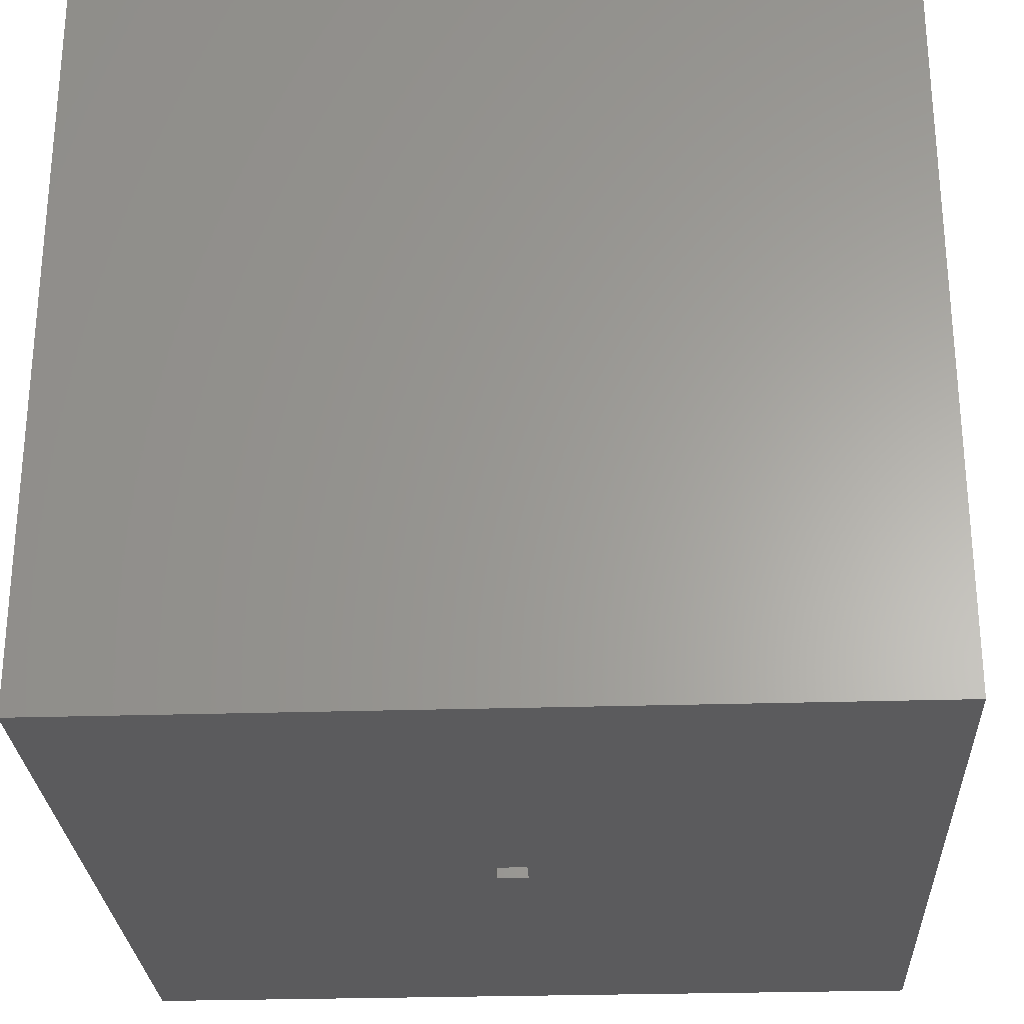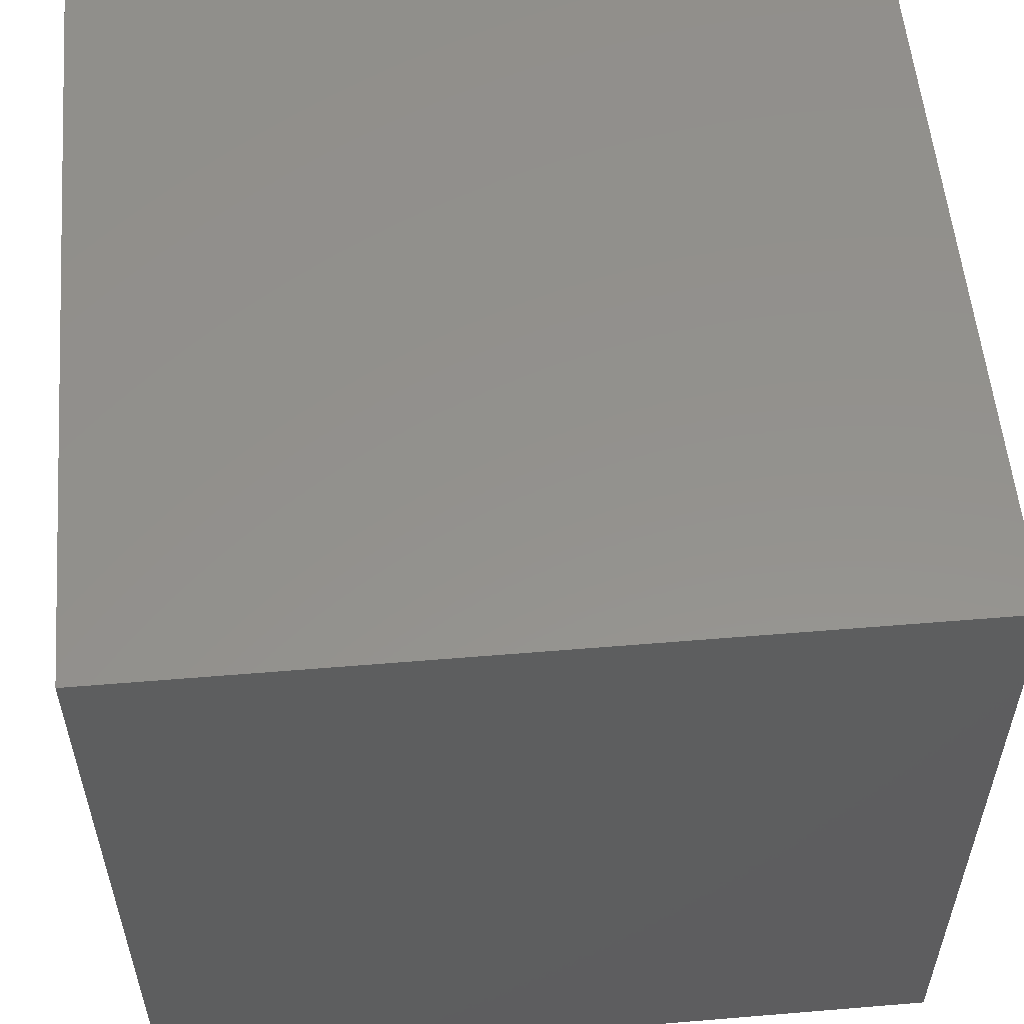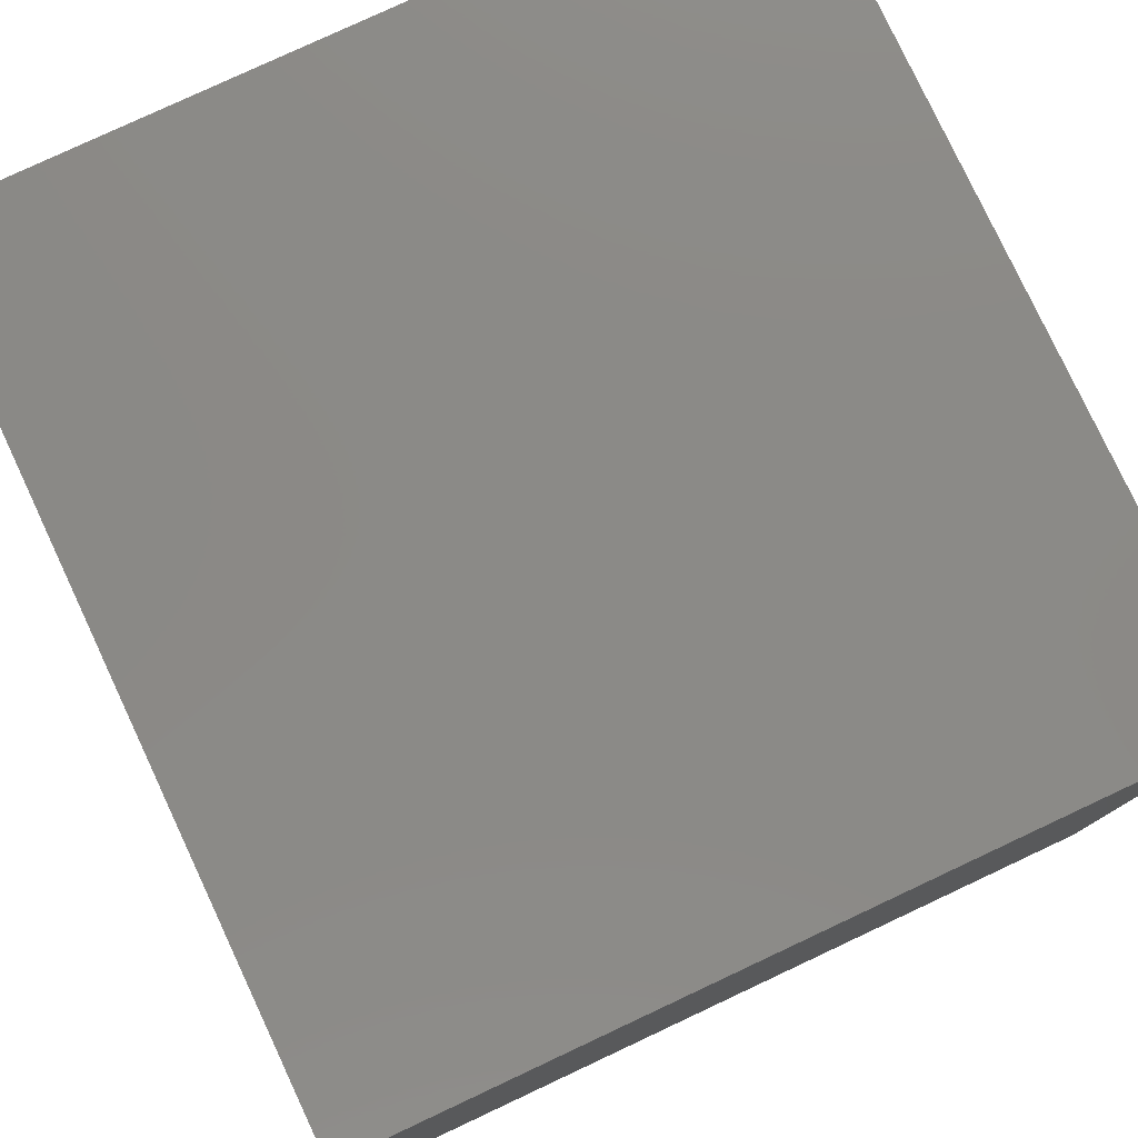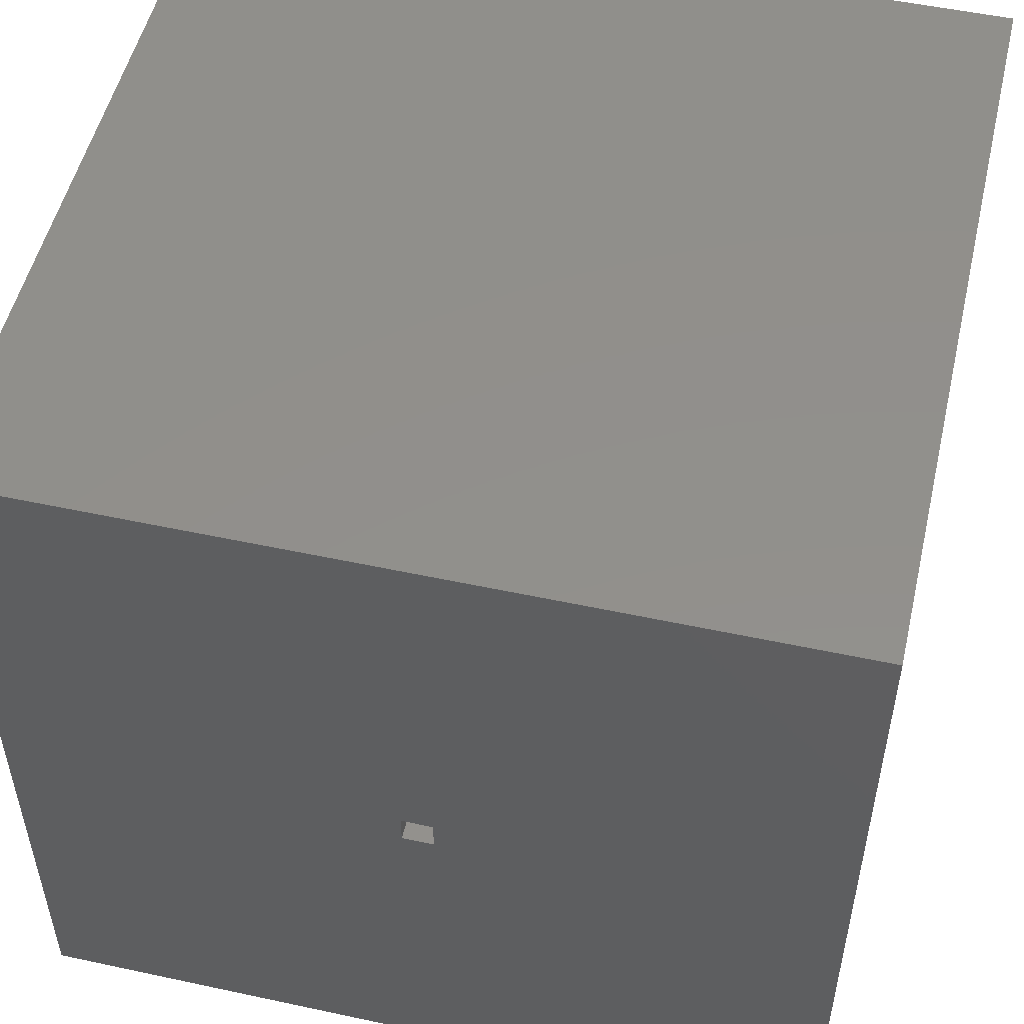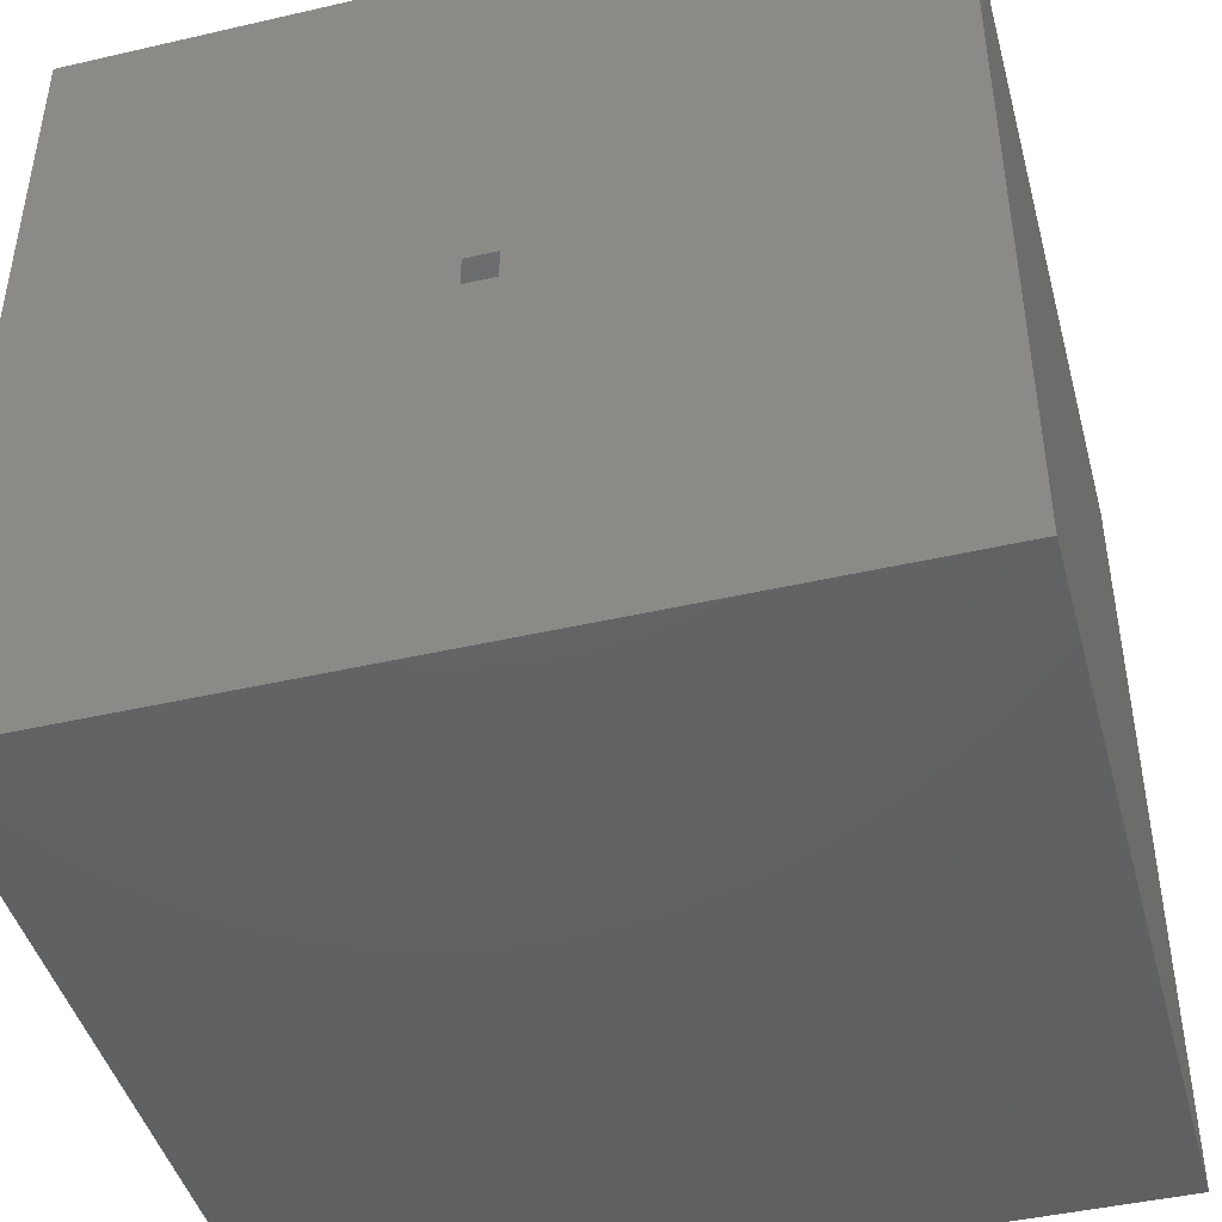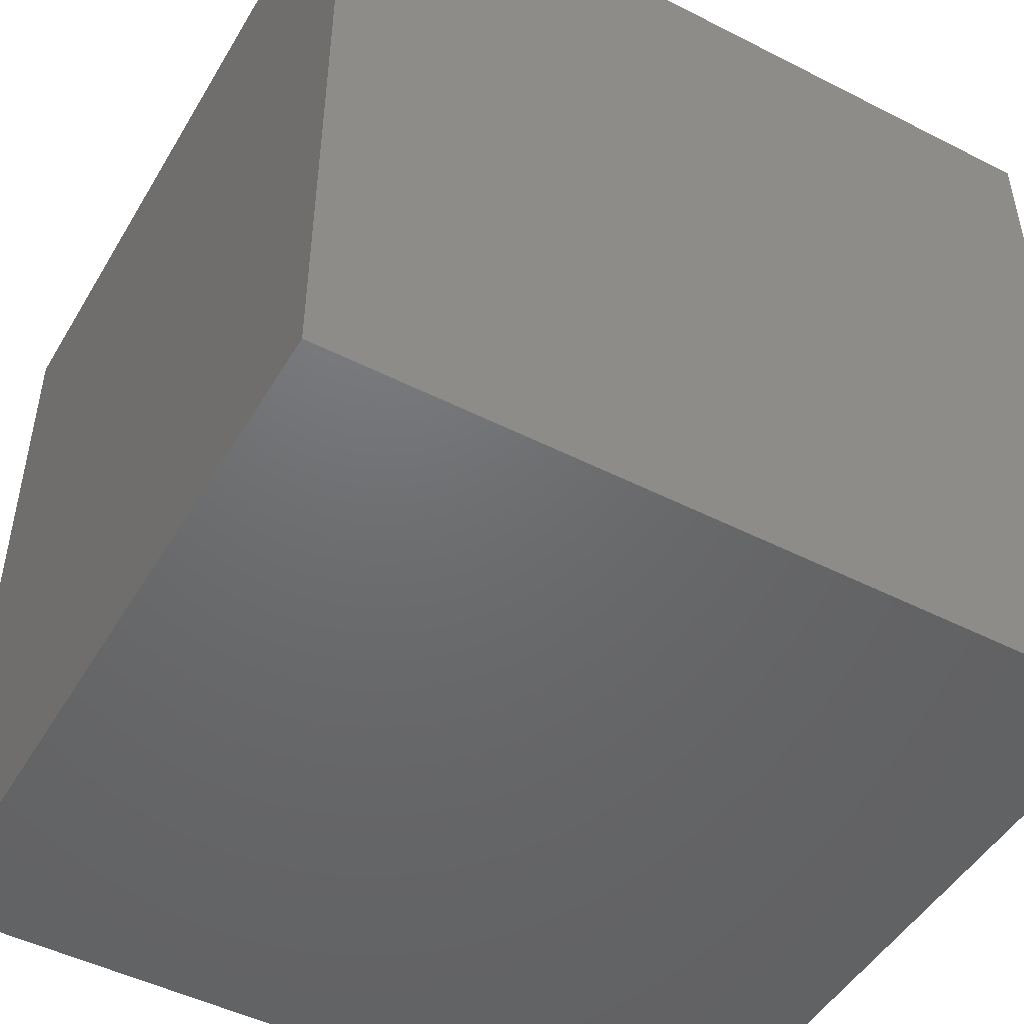
<metadata>
{"format":"stl","ext":"stl","renderer":"f3d","projection":"perspective","resolution":1024,"background":"white","views":[{"elev":-27.1,"azim":92.8,"up":"+Y"},{"elev":55.5,"azim":175.0,"up":"+Y"},{"elev":79.0,"azim":64.9,"up":"+Z"},{"elev":52.0,"azim":13.1,"up":"+Z"},{"elev":-44.7,"azim":15.0,"up":"+Z"},{"elev":-48.4,"azim":150.4,"up":"+Z"}]}
</metadata>
<code>
# stl→obj: 16 verts, 28 faces
v 0.8203 -0.75 -0.8203
v 0.03125 -0.75 -0.03125
v -0.8203 -0.75 -0.8203
v -0.03125 -0.75 -0.03125
v -0.8203 -0.75 0.8203
v -0.03125 -0.75 0.03125
v 0.8203 -0.75 0.8203
v 0.03125 -0.75 0.03125
v 0.03125 0.03125 0.03125
v 0.03125 0.03125 -0.03125
v -0.03125 0.03125 0.03125
v -0.03125 0.03125 -0.03125
v 0.8203 0.8203 -0.8203
v 0.8203 0.8203 0.8203
v -0.8203 0.8203 -0.8203
v -0.8203 0.8203 0.8203
f 1 2 3
f 3 2 4
f 3 4 5
f 5 4 6
f 5 6 7
f 7 6 8
f 7 8 1
f 1 8 2
f 8 9 2
f 2 9 10
f 11 6 12
f 12 6 4
f 4 2 12
f 12 2 10
f 6 11 8
f 8 11 9
f 1 13 7
f 7 13 14
f 13 15 14
f 14 15 16
f 15 3 16
f 16 3 5
f 15 13 3
f 3 13 1
f 16 5 14
f 14 5 7
f 10 9 12
f 12 9 11

</code>
